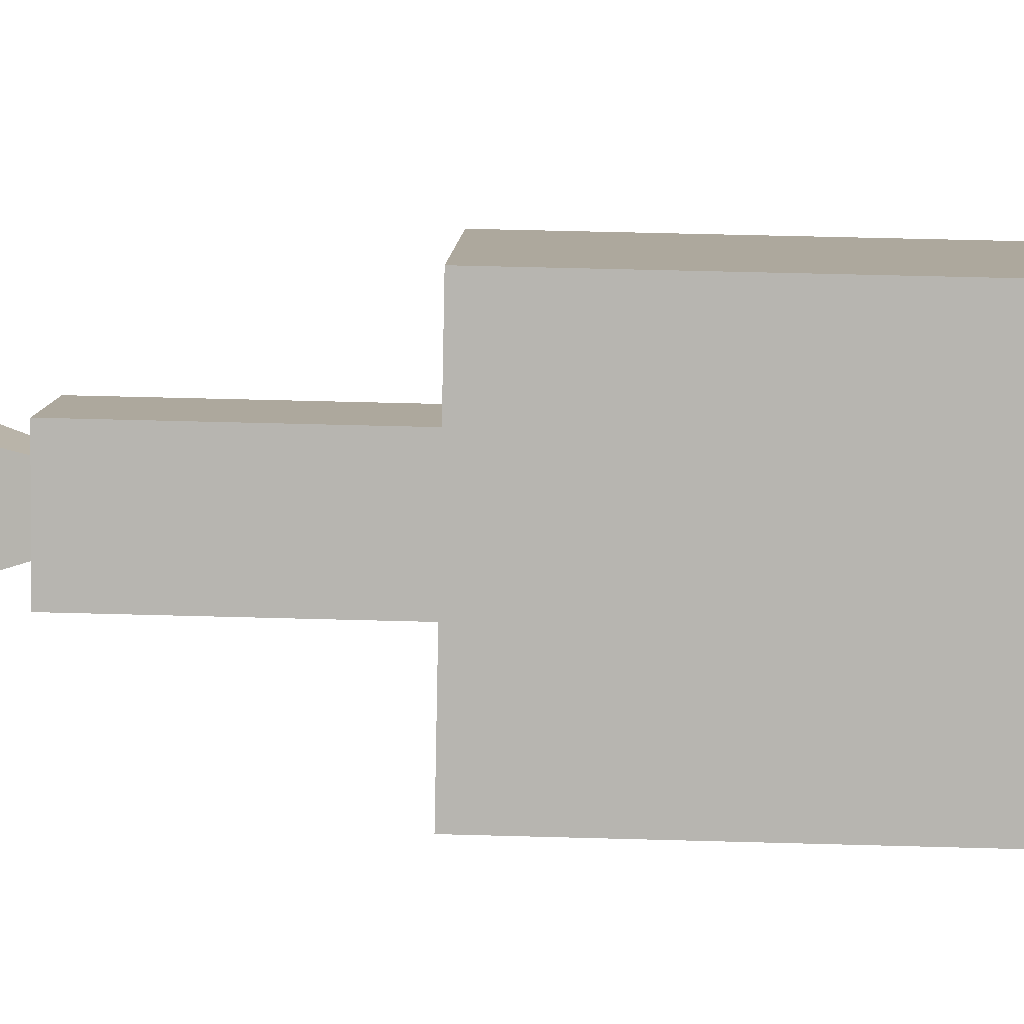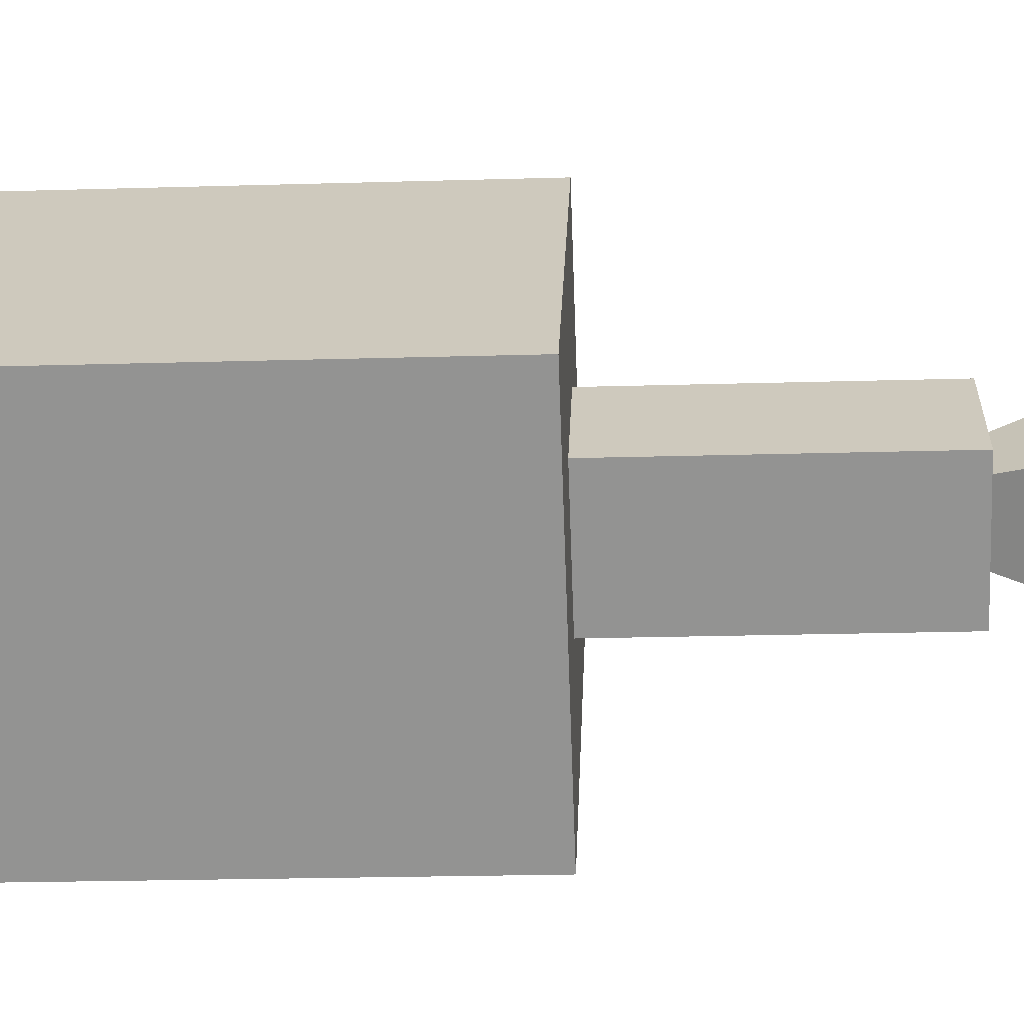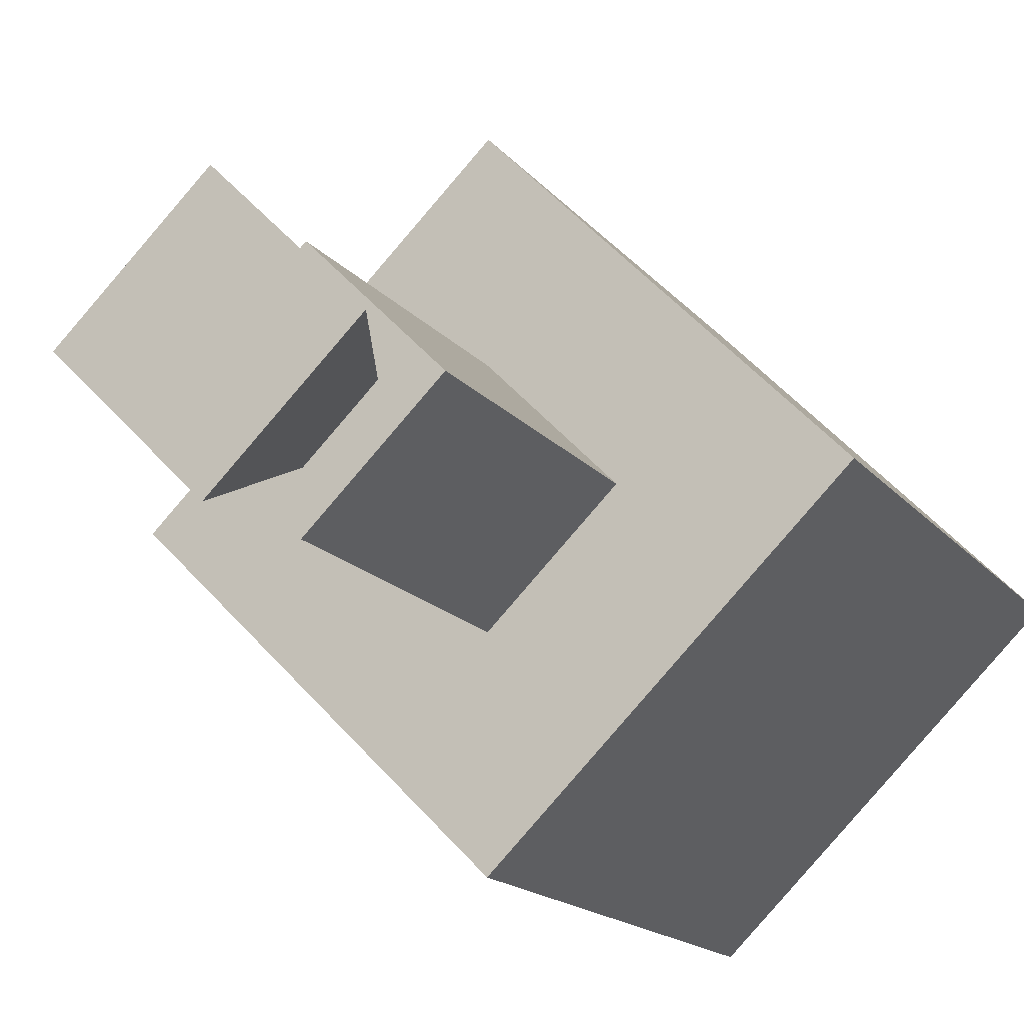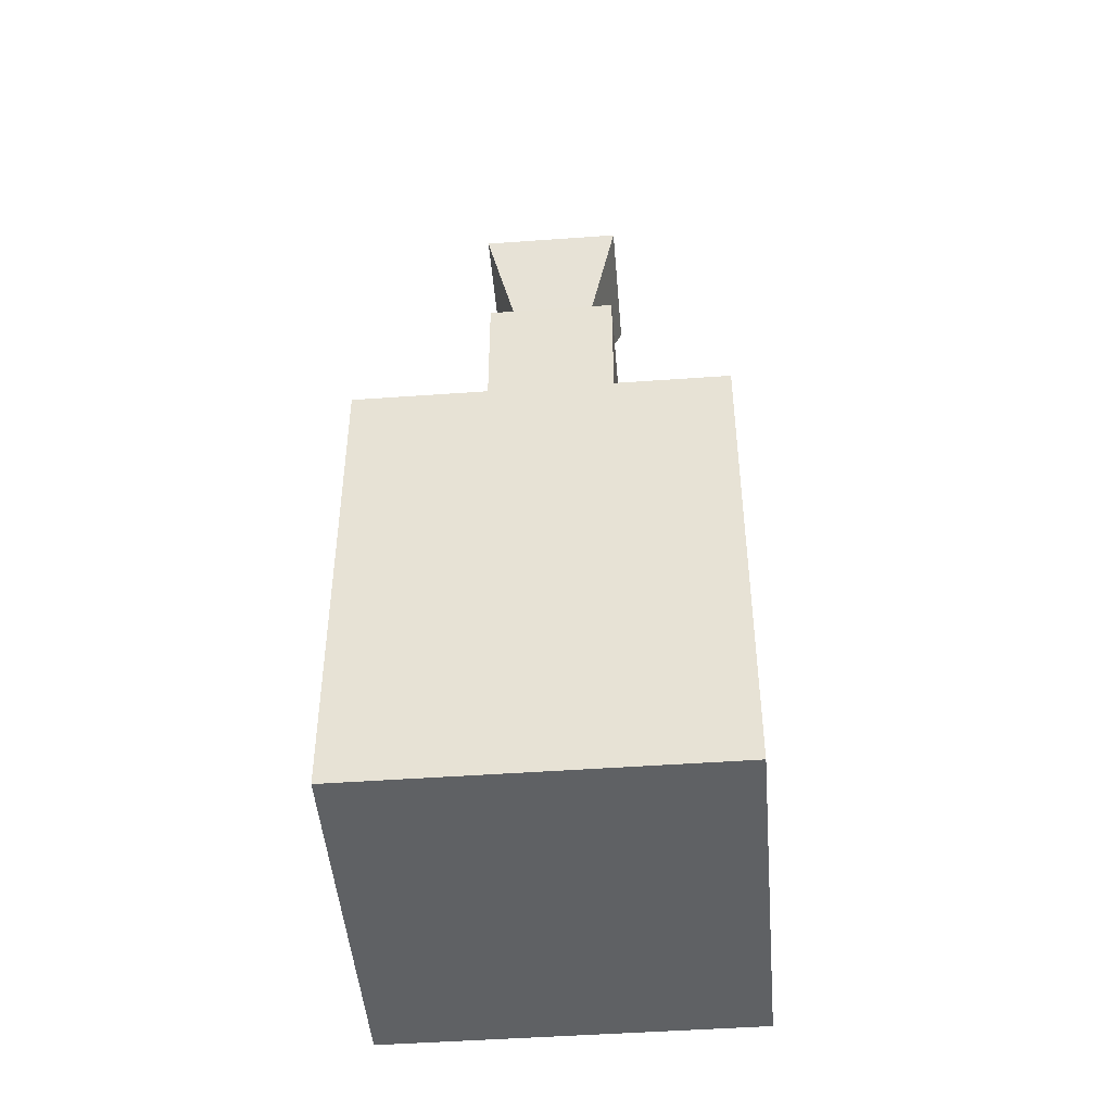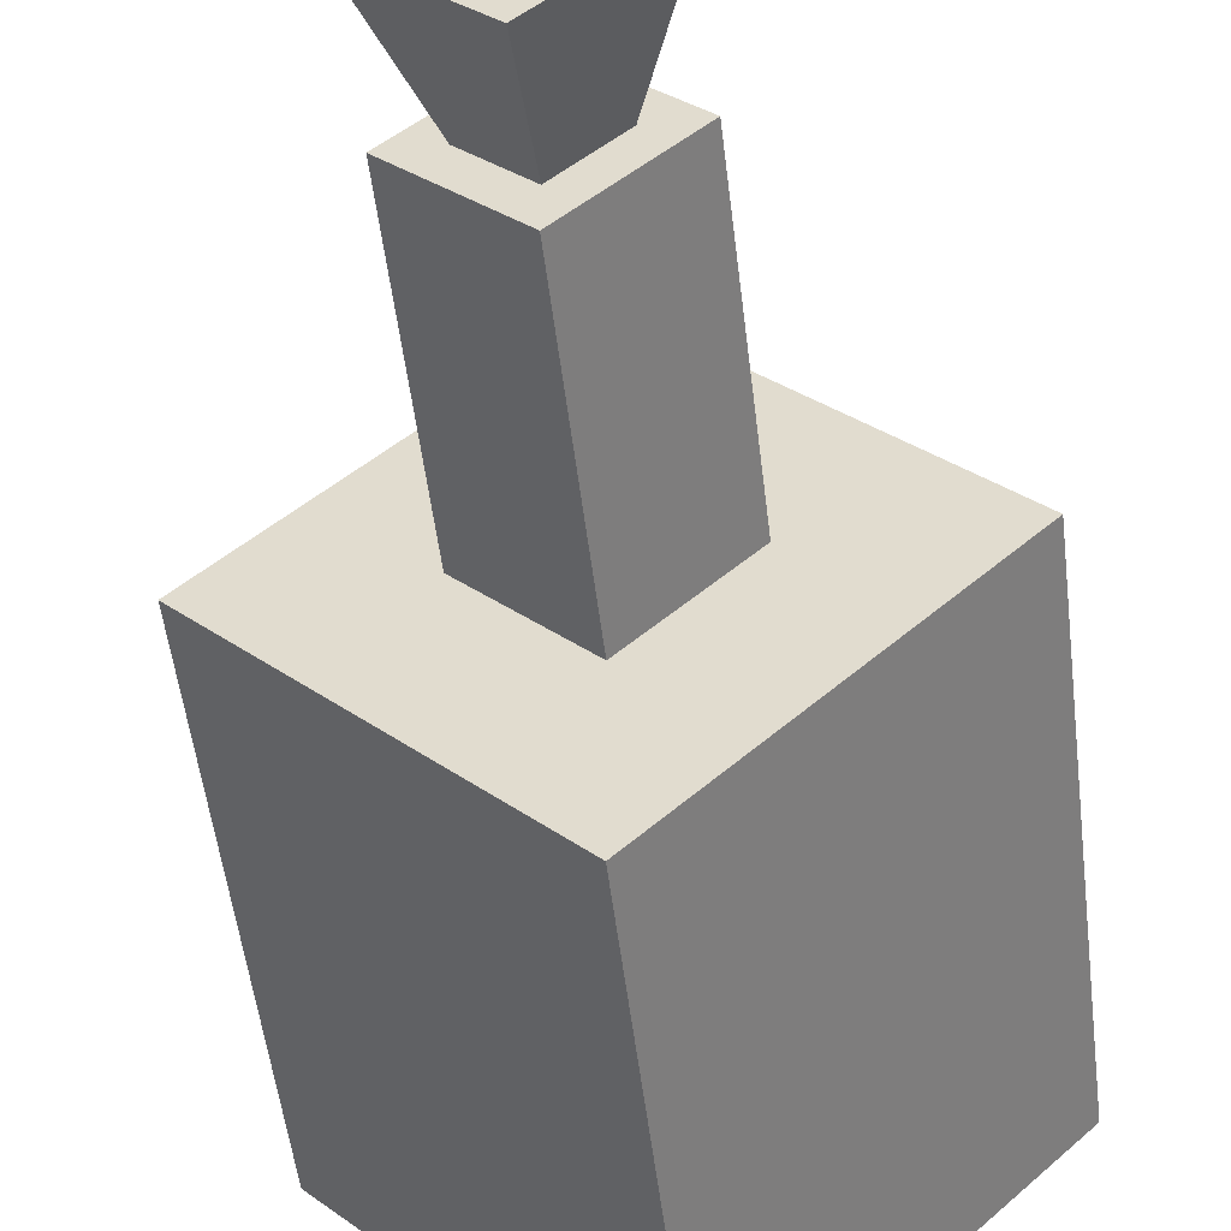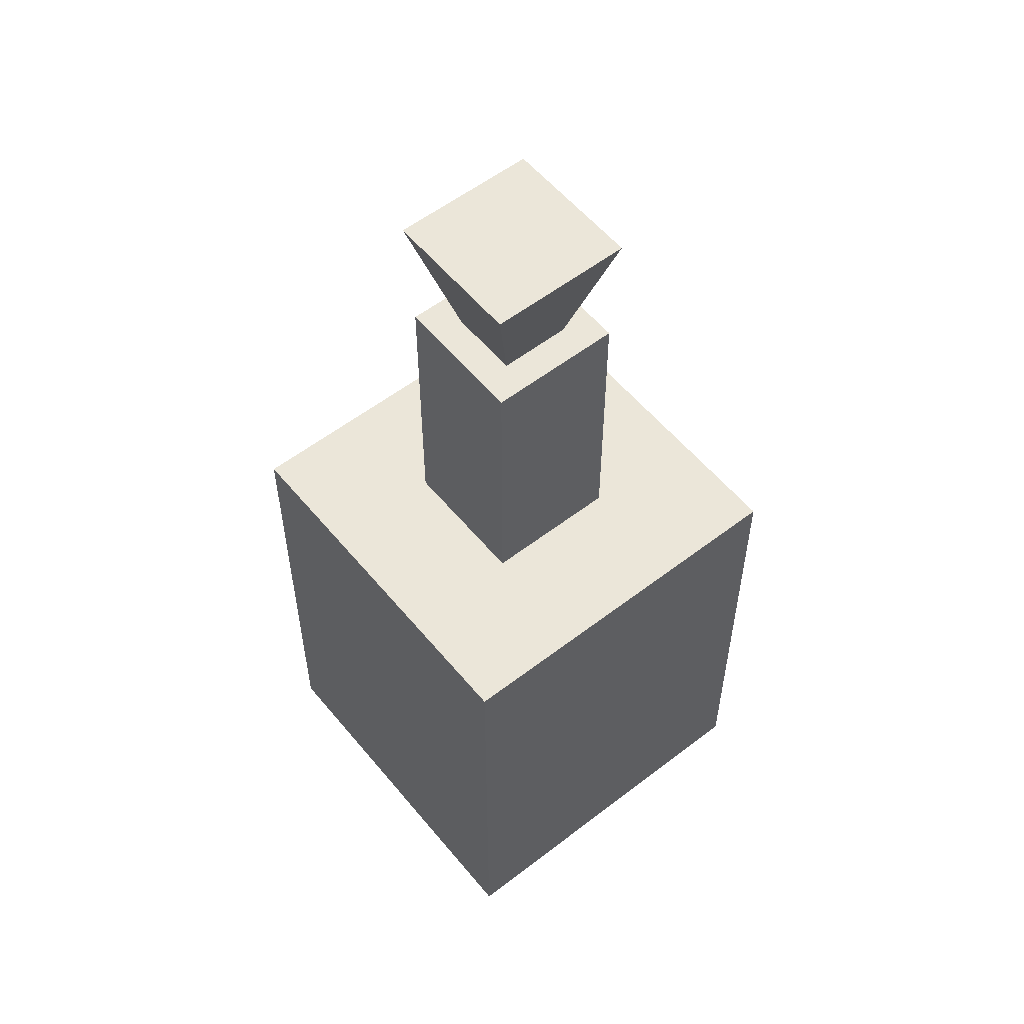
<metadata>
{"format":"obj","ext":"obj","renderer":"f3d","projection":"perspective","resolution":1024,"background":"white","views":[{"elev":53.6,"azim":-88.3,"up":"+Z"},{"elev":-21.9,"azim":93.0,"up":"+Z"},{"elev":-14.5,"azim":-157.1,"up":"+Z"},{"elev":-46.7,"azim":139.7,"up":"+Y"},{"elev":-51.9,"azim":-173.2,"up":"+Z"},{"elev":56.2,"azim":6.1,"up":"+Y"}]}
</metadata>
<code>
o Pocion_cuad_Circle.005
v 0 -0.26 0.1929
v 0.1929 -0.26 -0
v -0 -0.26 -0.1929
v -0.1929 -0.26 0
v 0 0.1037 0.1929
v 0.1929 0.1037 -0
v -0 0.1037 -0.1929
v -0.1929 0.1037 0
v -0 0.1037 0.06969
v 0.06969 0.1037 -0
v -0 0.1037 -0.06969
v -0.06969 0.1037 0
v -0 0.3125 0.06969
v 0.06969 0.3125 -0
v -0 0.3125 -0.06969
v -0.06969 0.3125 0
v -0 0.3125 0.0371
v 0.0371 0.3125 -0
v -0 0.3125 -0.0371
v -0.0371 0.3125 0
v -0 0.1832 0.0371
v 0.0371 0.1832 -0
v -0 0.1832 -0.0371
v -0.0371 0.1832 0
v -0 0.2932 0.02893
v 0.02893 0.2932 -0
v -0 0.2932 -0.02893
v -0.02893 0.2932 0
v -0 0.4045 0.07463
v 0.07463 0.4045 -0
v -0 0.4045 -0.07463
v -0.07463 0.4045 0
f 8 3 4
f 6 1 2
f 5 4 1
f 7 2 3
f 12 7 8
f 10 5 6
f 9 8 5
f 11 6 7
f 13 12 9
f 15 10 11
f 16 11 12
f 14 9 10
f 16 19 15
f 18 13 14
f 17 16 13
f 19 14 15
f 22 17 18
f 21 20 17
f 23 18 19
f 24 19 20
f 23 21 22
f 32 27 28
f 30 25 26
f 25 32 28
f 31 26 27
f 31 29 30
f 26 28 27
f 1 3 2
f 8 7 3
f 6 5 1
f 5 8 4
f 7 6 2
f 12 11 7
f 10 9 5
f 9 12 8
f 11 10 6
f 13 16 12
f 15 14 10
f 16 15 11
f 14 13 9
f 16 20 19
f 18 17 13
f 17 20 16
f 19 18 14
f 22 21 17
f 21 24 20
f 23 22 18
f 24 23 19
f 23 24 21
f 32 31 27
f 30 29 25
f 25 29 32
f 31 30 26
f 31 32 29
f 26 25 28
f 1 4 3

</code>
